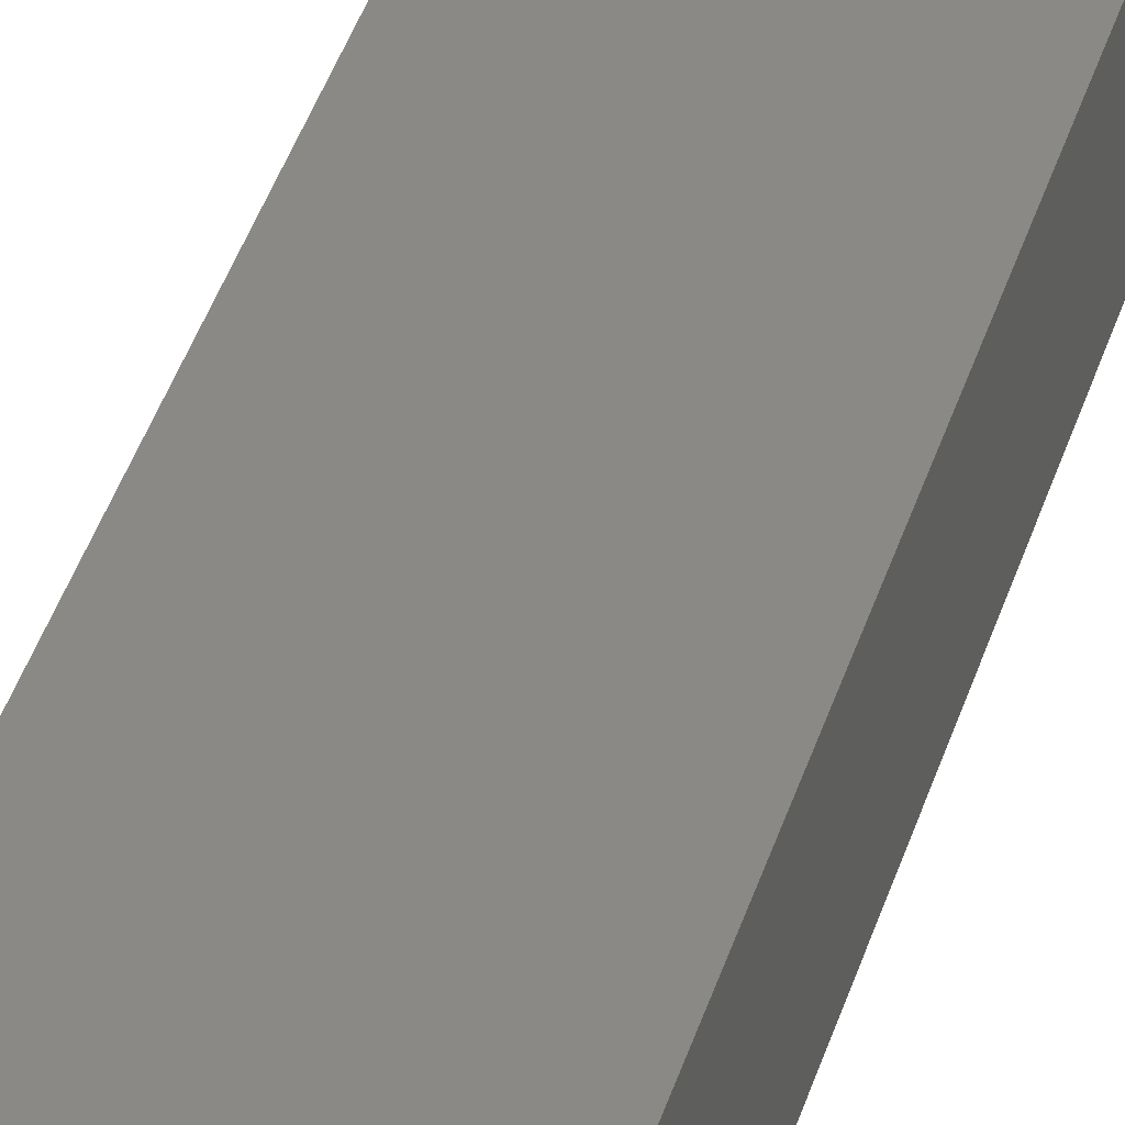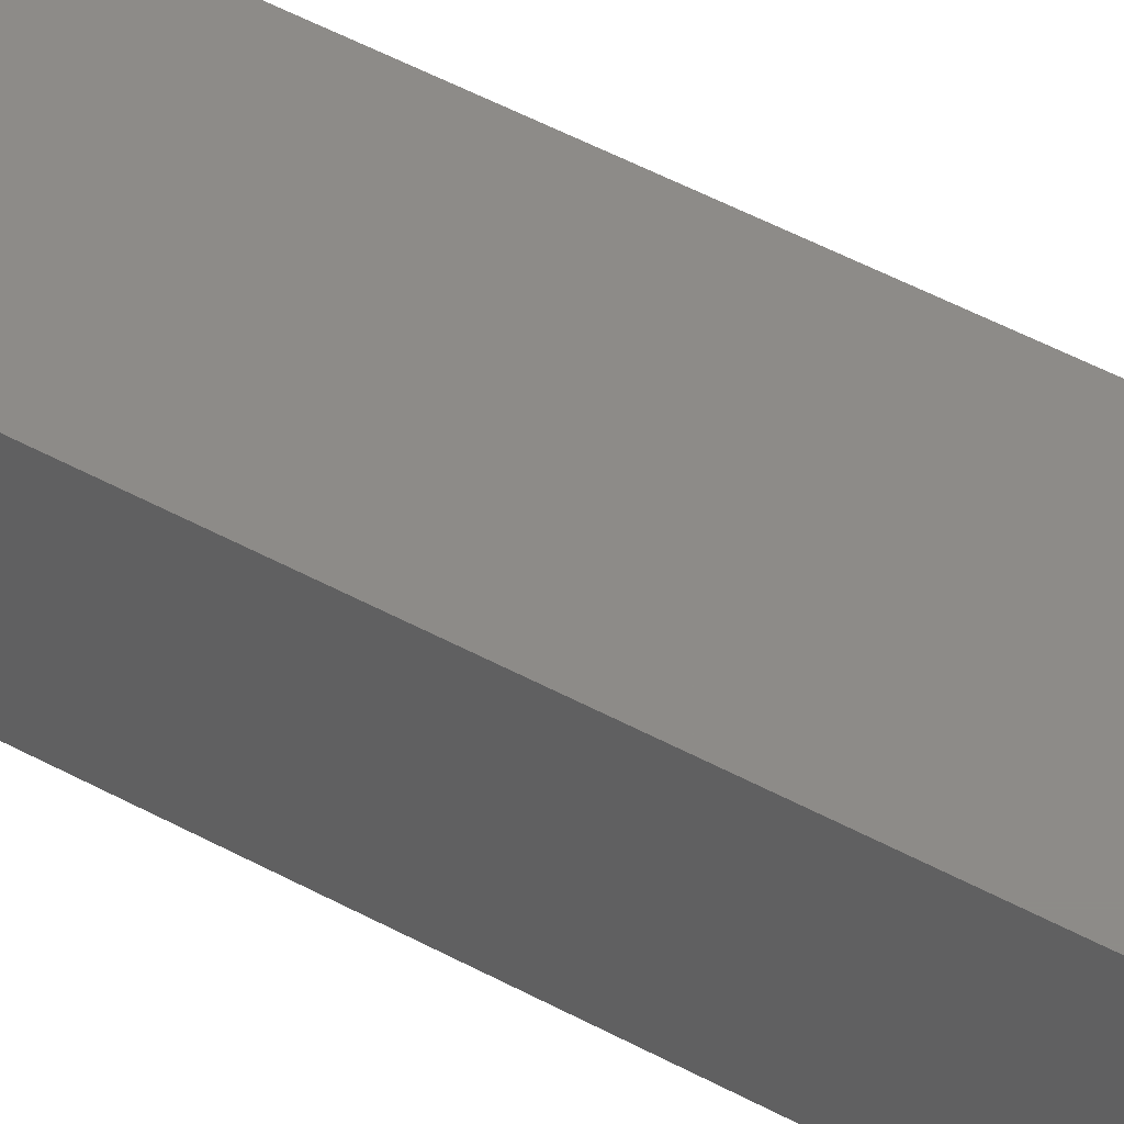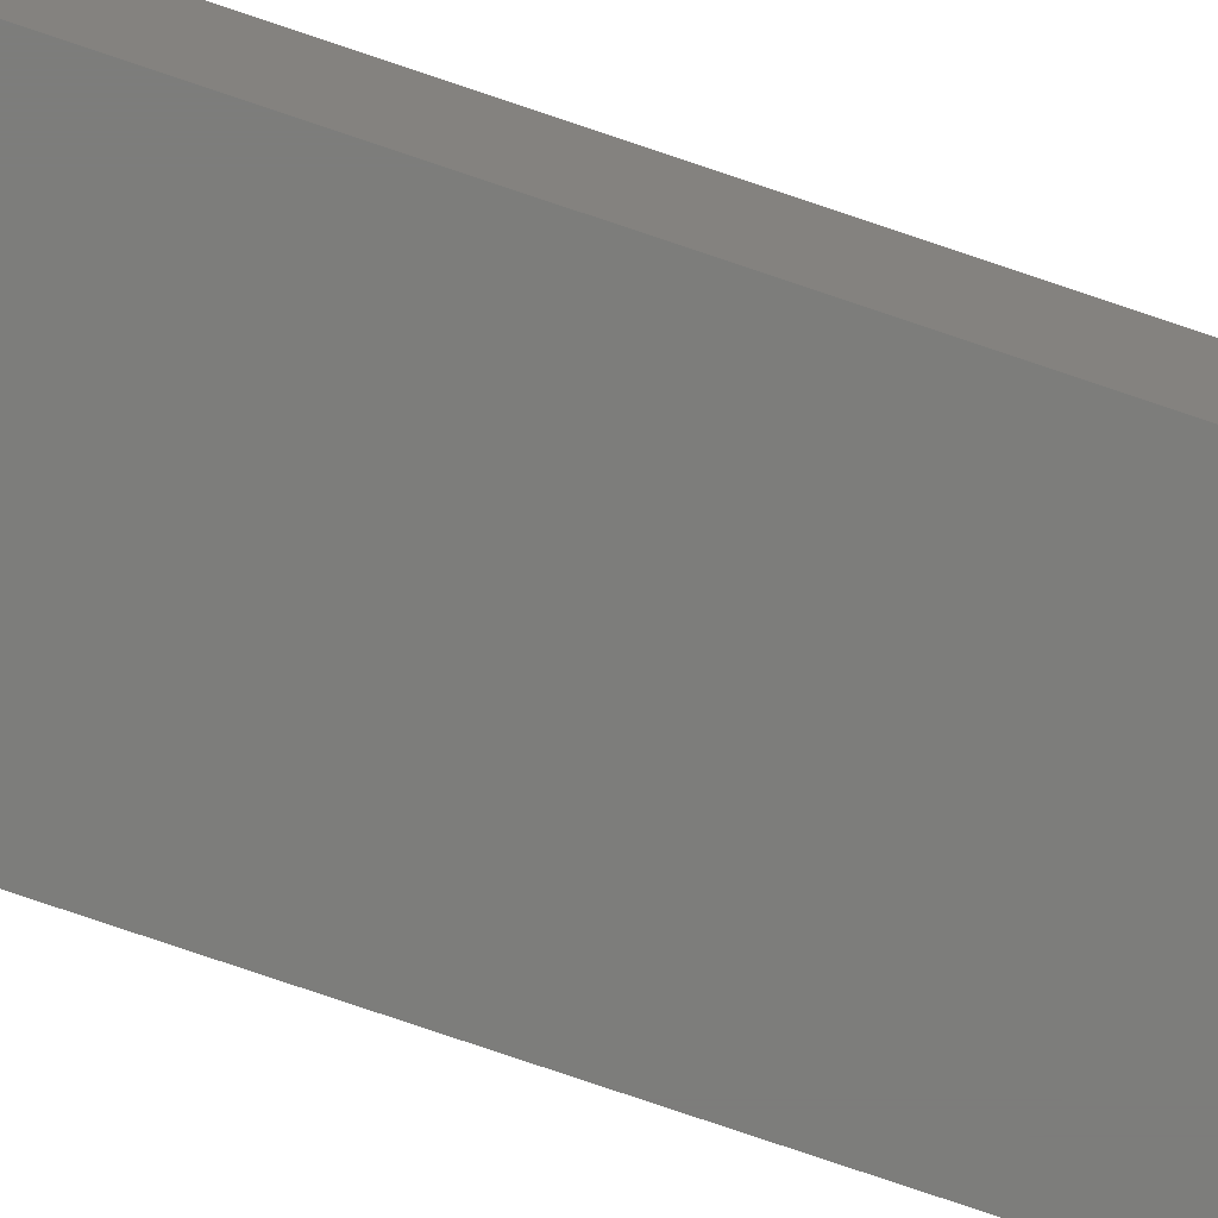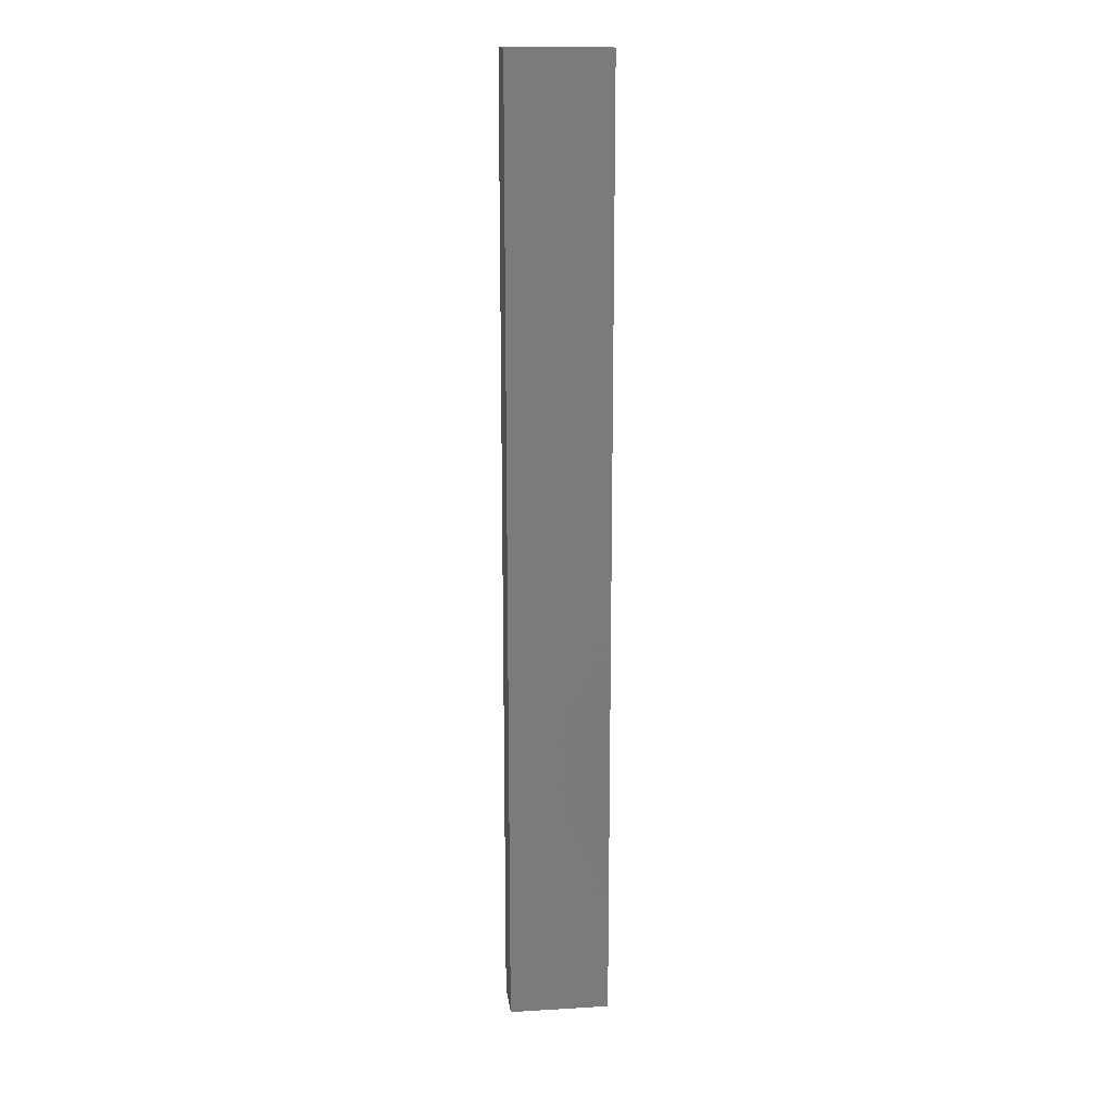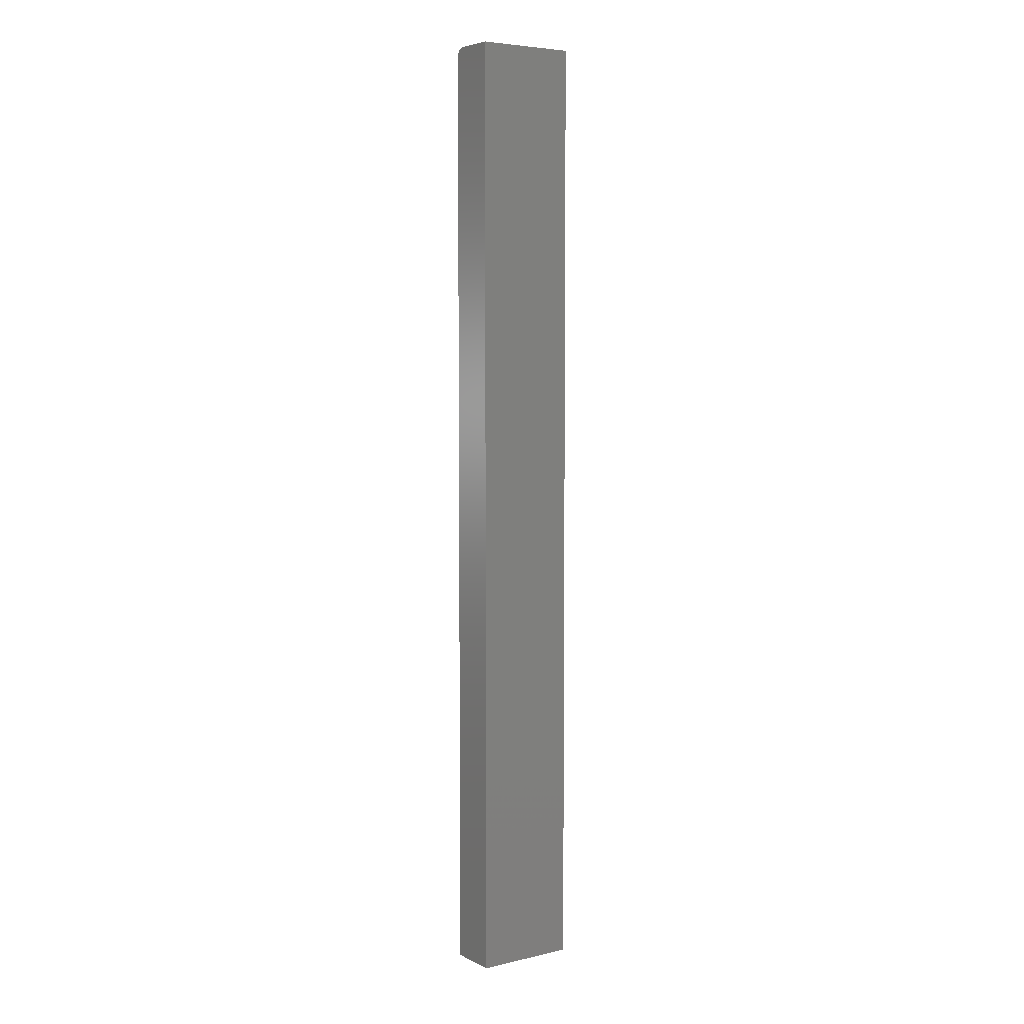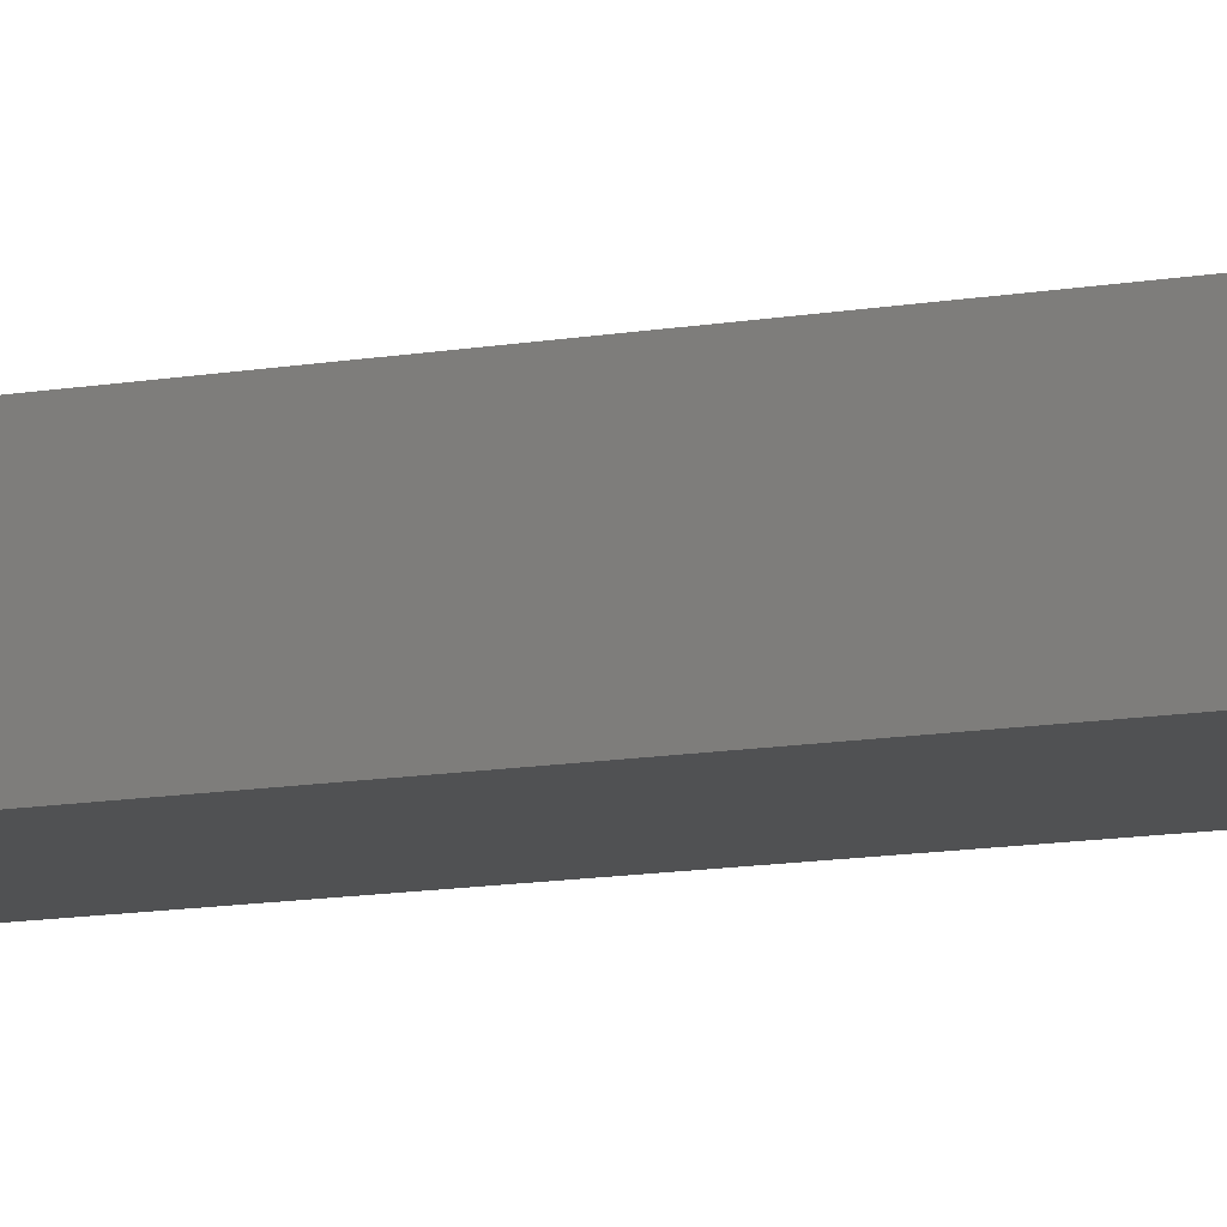
<metadata>
{"format":"stl","ext":"stl","renderer":"f3d","projection":"perspective","resolution":1024,"background":"white","views":[{"elev":29.7,"azim":-167.3,"up":"+Y"},{"elev":35.1,"azim":-51.4,"up":"+Y"},{"elev":-76.4,"azim":-108.8,"up":"+Y"},{"elev":16.4,"azim":-6.8,"up":"+Z"},{"elev":5.5,"azim":-34.8,"up":"+Z"},{"elev":-7.3,"azim":-55.5,"up":"+Y"}]}
</metadata>
<code>
# stl→obj: 24 verts, 44 faces
v -0.07812 0 0
v -0.07812 2.523e-33 0.7422
v 0.0008224 4.382e-18 -4.834e-18
v 0.0008224 4.382e-18 0.7422
v -0.07812 -0.001317 0.7465
v -0.07812 -0.0001501 0.7437
v -0.07812 -0.0005947 0.7452
v -0.07812 -0.003472 0.7487
v -0.07812 -0.03906 0.75
v -0.07812 -0.007812 0.75
v -0.07812 -0.006288 0.7498
v -0.07812 -0.004823 0.7494
v -0.07812 -0.03906 0
v -0.07812 -0.002288 0.7477
v 0.0008224 -0.03906 0.75
v 0.0008224 -0.007812 0.75
v 0.0008224 -0.03906 -4.834e-18
v 0.0008224 -0.0001501 0.7437
v 0.0008224 -0.0005947 0.7452
v 0.0008224 -0.001317 0.7465
v 0.0008224 -0.002288 0.7477
v 0.0008224 -0.003472 0.7487
v 0.0008224 -0.004823 0.7494
v 0.0008224 -0.006288 0.7498
f 1 2 3
f 3 2 4
f 2 5 6
f 5 7 6
f 8 9 10
f 8 10 11
f 8 11 12
f 13 9 8
f 13 8 14
f 13 14 5
f 13 5 2
f 13 2 1
f 15 16 9
f 9 16 10
f 4 17 3
f 18 19 20
f 18 20 21
f 18 21 22
f 18 22 23
f 18 23 24
f 18 24 16
f 15 17 4
f 15 4 18
f 15 18 16
f 4 2 18
f 18 2 6
f 18 6 19
f 19 6 7
f 19 7 20
f 20 7 5
f 20 5 21
f 21 5 14
f 21 14 22
f 22 14 8
f 22 8 23
f 23 8 12
f 23 12 24
f 24 12 11
f 24 11 16
f 16 11 10
f 13 17 9
f 9 17 15
f 13 1 17
f 17 1 3

</code>
